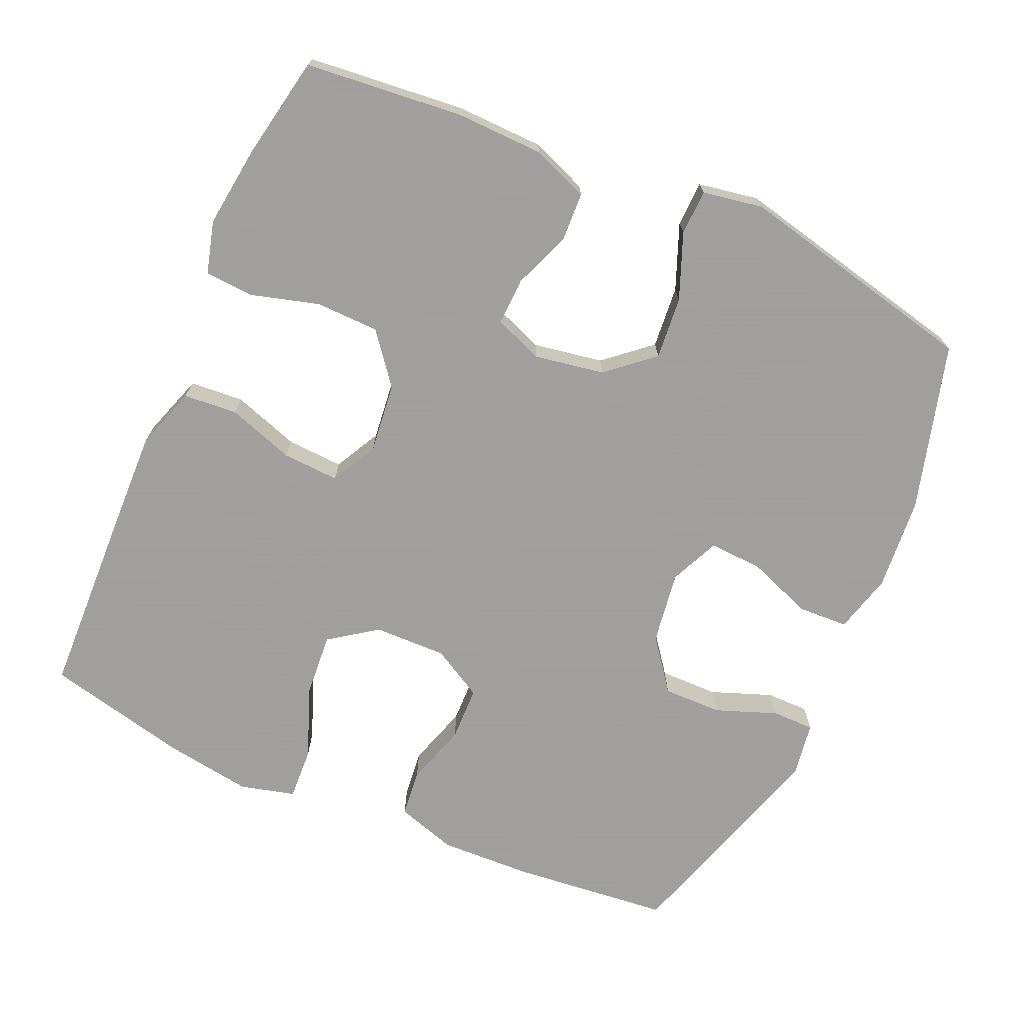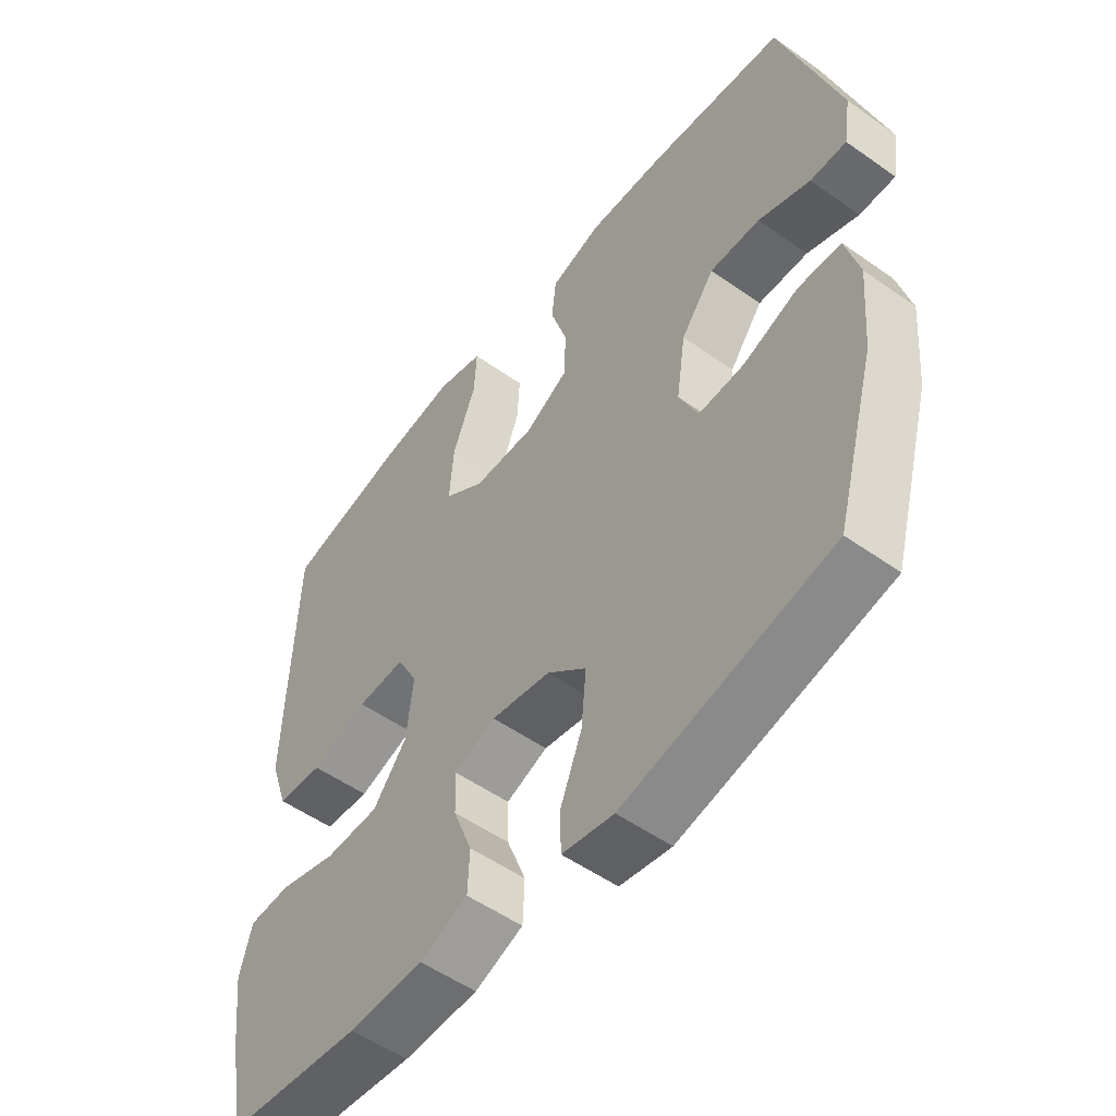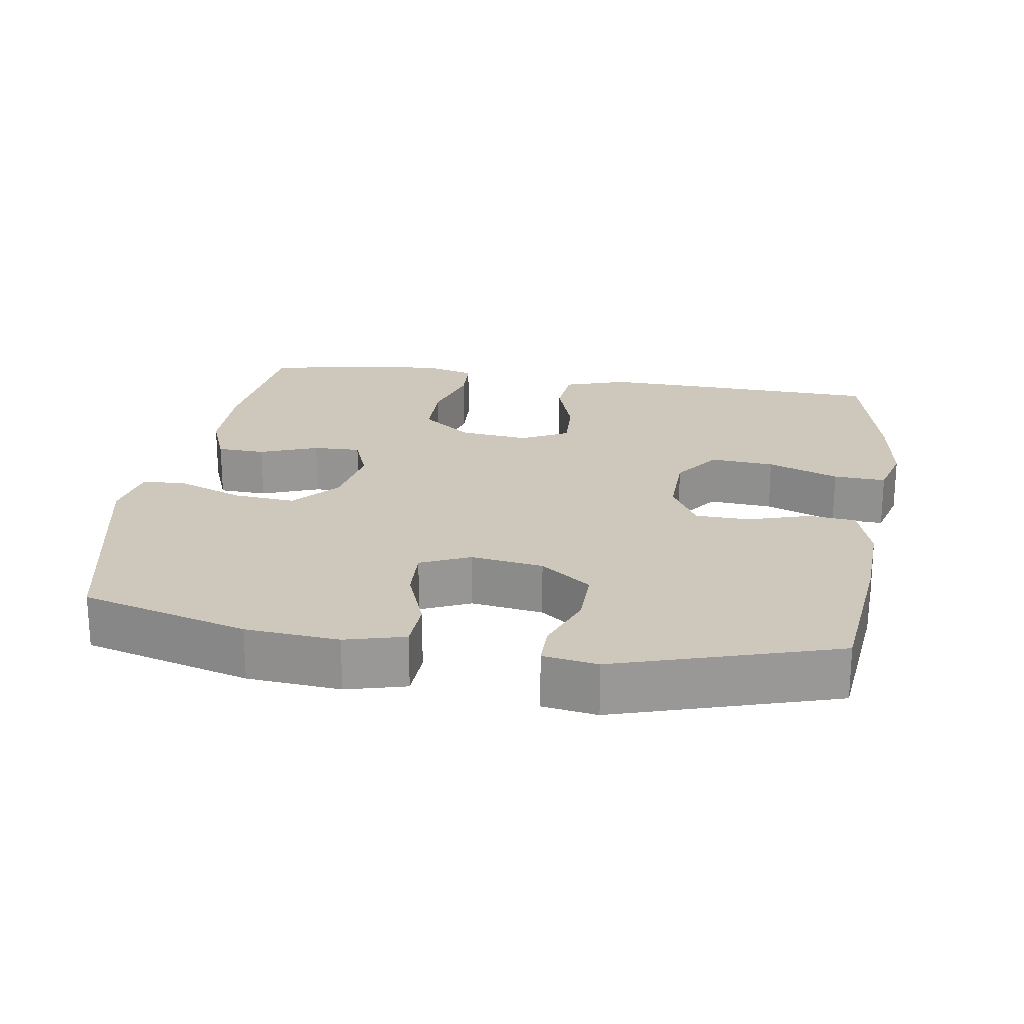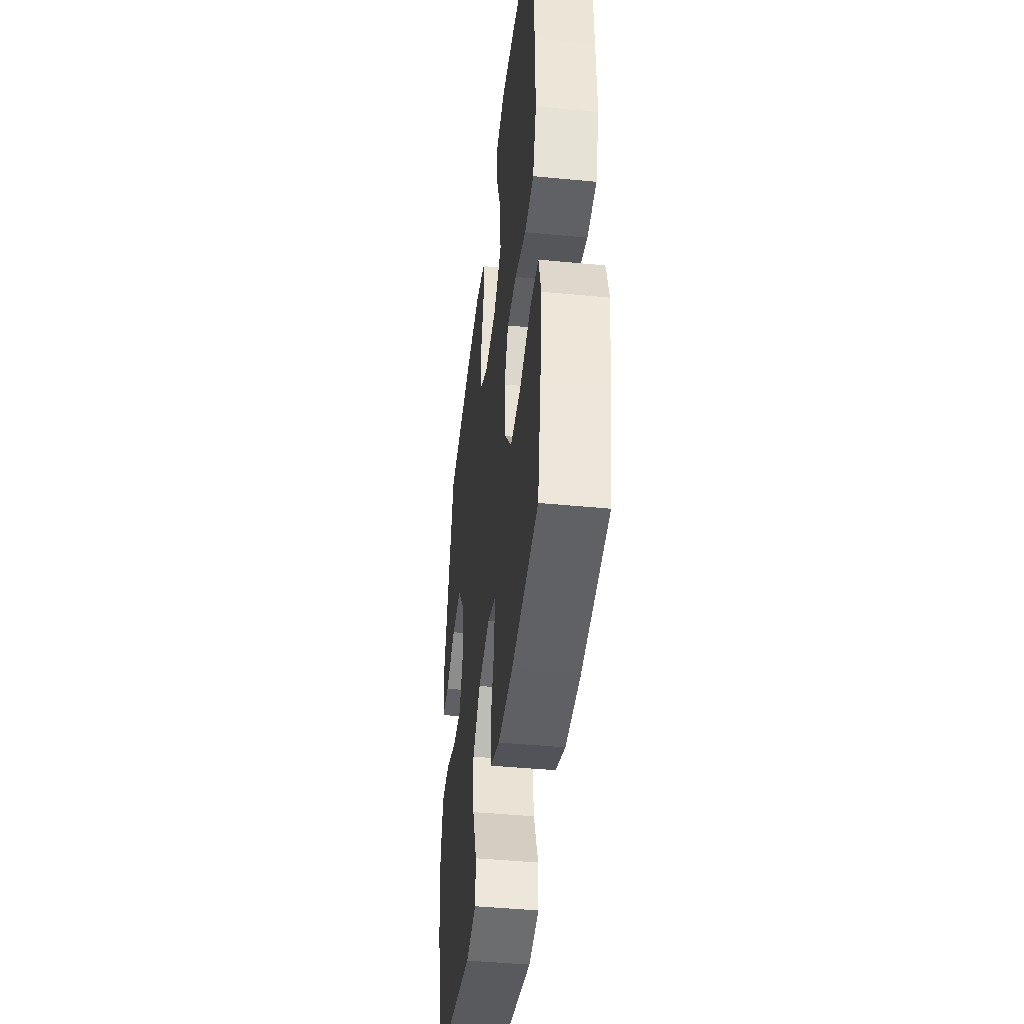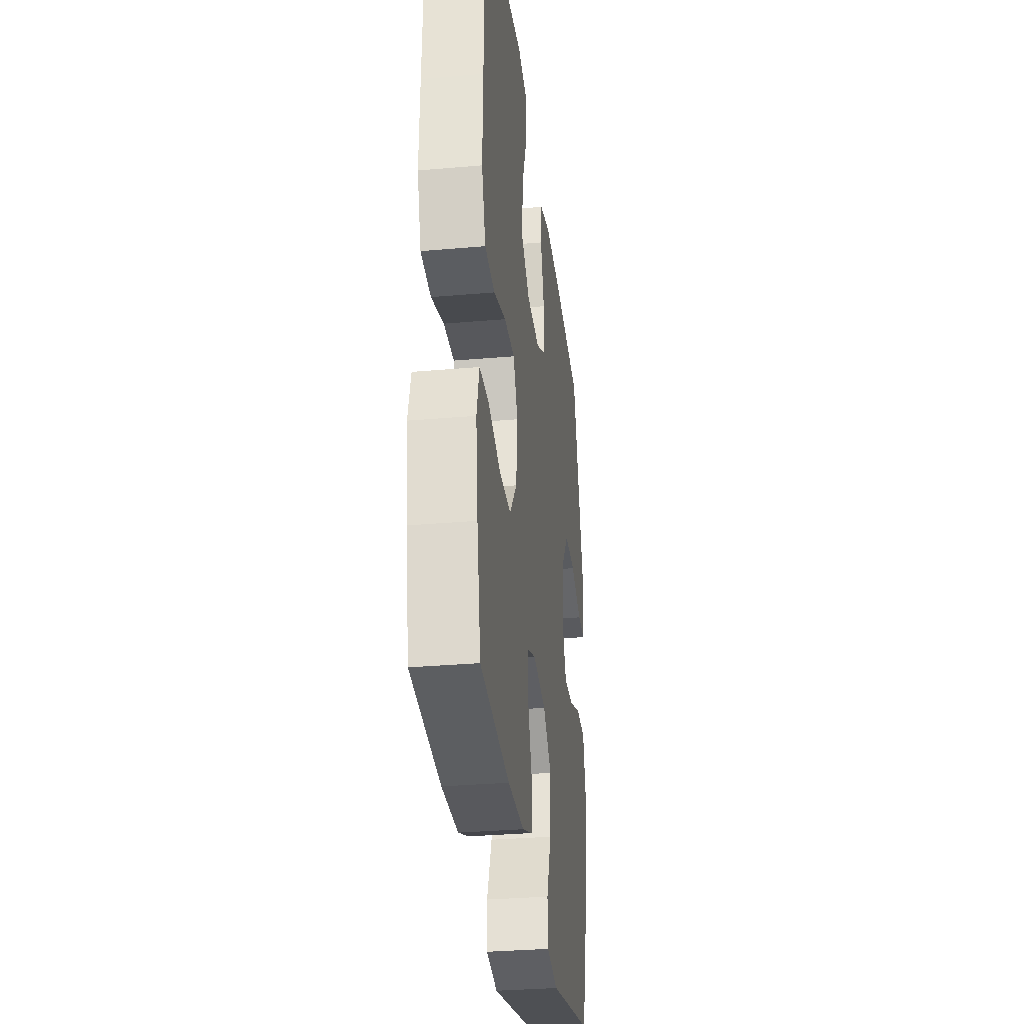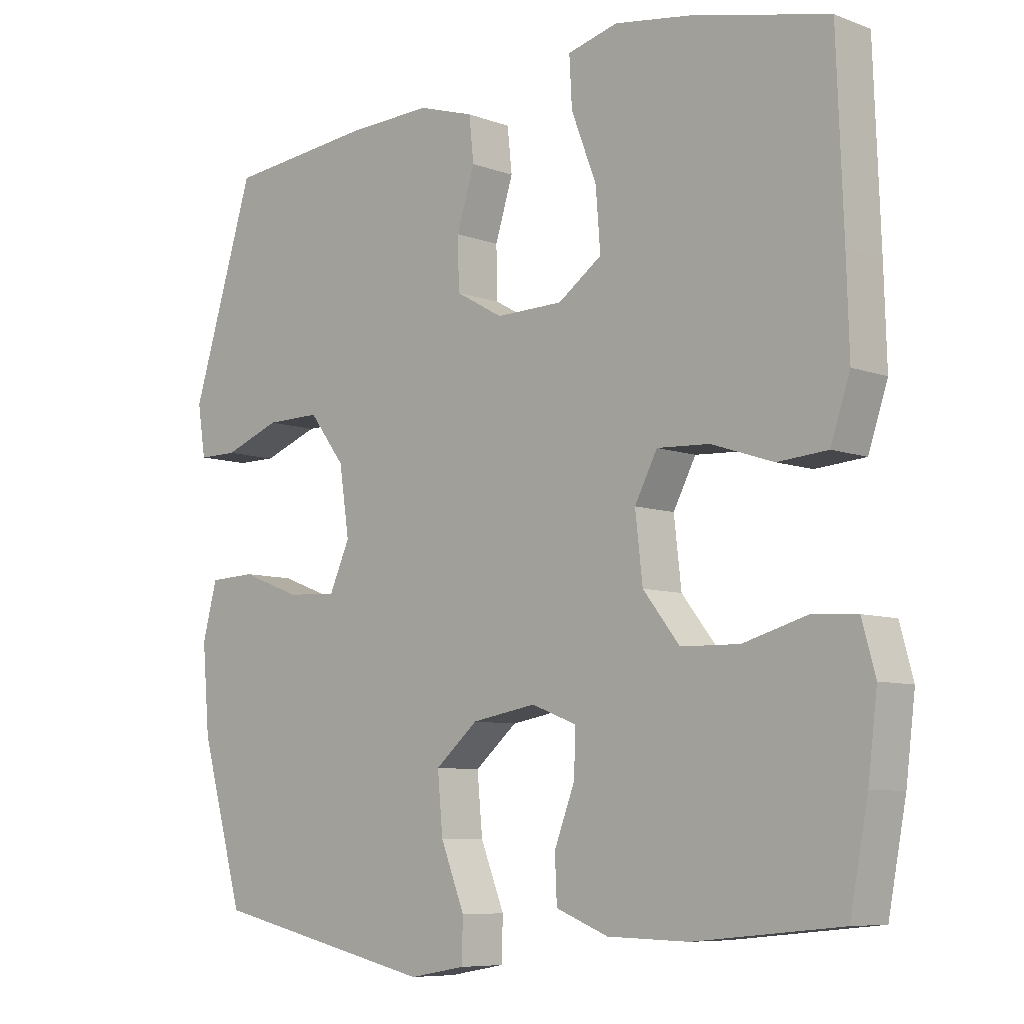
<metadata>
{"format":"obj","ext":"obj","renderer":"f3d","projection":"perspective","resolution":1024,"background":"white","views":[{"elev":-71.5,"azim":156.2,"up":"+Y"},{"elev":-53.0,"azim":-127.2,"up":"+Z"},{"elev":21.8,"azim":-81.0,"up":"+Y"},{"elev":-43.8,"azim":83.5,"up":"+Z"},{"elev":-31.6,"azim":97.1,"up":"+Z"},{"elev":-7.6,"azim":43.6,"up":"+Z"}]}
</metadata>
<code>
v 0.5 0.07 -0.5
v 0.28 0.07 -0.522
v 0.158 0.07 -0.519
v 0.079 0.07 -0.488
v 0.076 0.07 -0.421
v 0.107 0.07 -0.34
v 0.109 0.07 -0.274
v 0.041 0.07 -0.248
v -0.056 0.07 -0.265
v -0.12 0.07 -0.32
v -0.112 0.07 -0.407
v -0.076 0.07 -0.498
v -0.078 0.07 -0.561
v -0.162 0.07 -0.576
v -0.5 0.07 -0.5
v -0.565 0.07 -0.268
v -0.576 0.07 -0.138
v -0.554 0.07 -0.055
v -0.484 0.07 -0.052
v -0.394 0.07 -0.086
v -0.319 0.07 -0.09
v -0.288 0.07 -0.021
v -0.303 0.07 0.08
v -0.357 0.07 0.151
v -0.439 0.07 0.15
v -0.524 0.07 0.118
v -0.583 0.07 0.118
v -0.595 0.07 0.194
v -0.5 0.07 0.5
v -0.28 0.07 0.523
v -0.152 0.07 0.528
v -0.068 0.07 0.502
v -0.061 0.07 0.436
v -0.088 0.07 0.35
v -0.086 0.07 0.274
v -0.015 0.07 0.234
v 0.086 0.07 0.236
v 0.152 0.07 0.283
v 0.145 0.07 0.372
v 0.107 0.07 0.471
v 0.103 0.07 0.544
v 0.179 0.07 0.564
v 0.3 0.07 0.546
v 0.5 0.07 0.5
v 0.51 0.07 0.232
v 0.514 0.07 0.099
v 0.485 0.07 0.012
v 0.41 0.07 0.006
v 0.317 0.07 0.037
v 0.238 0.07 0.041
v 0.204 0.07 -0.024
v 0.215 0.07 -0.121
v 0.27 0.07 -0.191
v 0.358 0.07 -0.193
v 0.453 0.07 -0.166
v 0.521 0.07 -0.17
v 0.541 0.07 -0.243
v 0.527 0.07 -0.357
v 0.5 0 -0.5
v 0.28 0 -0.522
v 0.158 0 -0.519
v 0.079 0 -0.488
v 0.076 0 -0.421
v 0.107 0 -0.34
v 0.109 0 -0.274
v 0.041 0 -0.248
v -0.056 0 -0.265
v -0.12 0 -0.32
v -0.112 0 -0.407
v -0.076 0 -0.498
v -0.078 0 -0.561
v -0.162 0 -0.576
v -0.5 0 -0.5
v -0.565 0 -0.268
v -0.576 0 -0.138
v -0.554 0 -0.055
v -0.484 0 -0.052
v -0.394 0 -0.086
v -0.319 0 -0.09
v -0.288 0 -0.021
v -0.303 0 0.08
v -0.357 0 0.151
v -0.439 0 0.15
v -0.524 0 0.118
v -0.583 0 0.118
v -0.595 0 0.194
v -0.5 0 0.5
v -0.28 0 0.523
v -0.152 0 0.528
v -0.068 0 0.502
v -0.061 0 0.436
v -0.088 0 0.35
v -0.086 0 0.274
v -0.015 0 0.234
v 0.086 0 0.236
v 0.152 0 0.283
v 0.145 0 0.372
v 0.107 0 0.471
v 0.103 0 0.544
v 0.179 0 0.564
v 0.3 0 0.546
v 0.5 0 0.5
v 0.51 0 0.232
v 0.514 0 0.099
v 0.485 0 0.012
v 0.41 0 0.006
v 0.317 0 0.037
v 0.238 0 0.041
v 0.204 0 -0.024
v 0.215 0 -0.121
v 0.27 0 -0.191
v 0.358 0 -0.193
v 0.453 0 -0.166
v 0.521 0 -0.17
v 0.541 0 -0.243
v 0.527 0 -0.357
f 4 5 6
f 3 4 6
f 2 3 6
f 1 2 6
f 58 1 6
f 57 58 6
f 56 57 6
f 55 56 6
f 54 55 6
f 53 54 6 7
f 52 53 7 8
f 51 52 8 9
f 50 51 9 10
f 47 48 49
f 46 47 49
f 45 46 49
f 44 45 49
f 43 44 49
f 42 43 49
f 41 42 49
f 40 41 49
f 39 40 49
f 38 39 49 50
f 37 38 50 10
f 32 33 34
f 31 32 34
f 30 31 34
f 29 30 34
f 28 29 34
f 27 28 34
f 26 27 34
f 25 26 34
f 24 25 34 35
f 23 24 35 36
f 18 19 20
f 17 18 20
f 16 17 20
f 15 16 20
f 14 15 20
f 13 14 20
f 12 13 20
f 11 12 20
f 10 11 20 21
f 36 37 10
f 23 36 10
f 22 23 10
f 10 21 22
f 64 63 62
f 64 62 61
f 64 61 60
f 64 60 59
f 64 59 116
f 64 116 115
f 64 115 114
f 64 114 113
f 64 113 112
f 65 64 112 111
f 66 65 111 110
f 67 66 110 109
f 68 67 109 108
f 107 106 105
f 107 105 104
f 107 104 103
f 107 103 102
f 107 102 101
f 107 101 100
f 107 100 99
f 107 99 98
f 107 98 97
f 108 107 97 96
f 68 108 96 95
f 92 91 90
f 92 90 89
f 92 89 88
f 92 88 87
f 92 87 86
f 92 86 85
f 92 85 84
f 92 84 83
f 93 92 83 82
f 94 93 82 81
f 78 77 76
f 78 76 75
f 78 75 74
f 78 74 73
f 78 73 72
f 78 72 71
f 78 71 70
f 78 70 69
f 79 78 69 68
f 68 95 94
f 68 94 81
f 68 81 80
f 80 79 68
f 1 59 60 2
f 2 60 61 3
f 3 61 62 4
f 4 62 63 5
f 5 63 64 6
f 6 64 65 7
f 7 65 66 8
f 8 66 67 9
f 9 67 68 10
f 10 68 69 11
f 11 69 70 12
f 12 70 71 13
f 13 71 72 14
f 14 72 73 15
f 15 73 74 16
f 16 74 75 17
f 17 75 76 18
f 18 76 77 19
f 19 77 78 20
f 20 78 79 21
f 21 79 80 22
f 22 80 81 23
f 23 81 82 24
f 24 82 83 25
f 25 83 84 26
f 26 84 85 27
f 27 85 86 28
f 28 86 87 29
f 29 87 88 30
f 30 88 89 31
f 31 89 90 32
f 32 90 91 33
f 33 91 92 34
f 34 92 93 35
f 35 93 94 36
f 36 94 95 37
f 37 95 96 38
f 38 96 97 39
f 39 97 98 40
f 40 98 99 41
f 41 99 100 42
f 42 100 101 43
f 43 101 102 44
f 44 102 103 45
f 45 103 104 46
f 46 104 105 47
f 47 105 106 48
f 48 106 107 49
f 49 107 108 50
f 50 108 109 51
f 51 109 110 52
f 52 110 111 53
f 53 111 112 54
f 54 112 113 55
f 55 113 114 56
f 56 114 115 57
f 57 115 116 58
f 58 116 59 1

</code>
